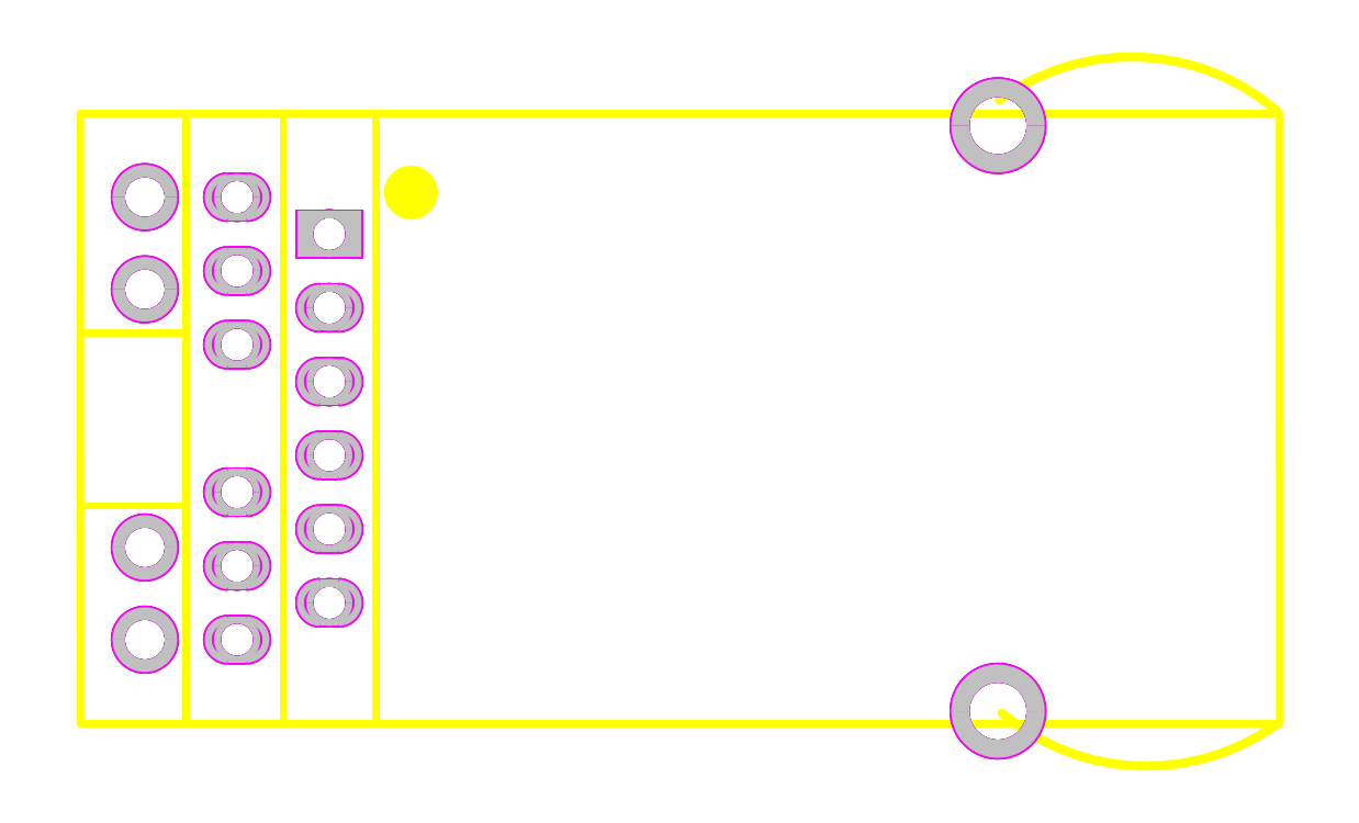
<metadata>
{"format":"dxf","ext":"dxf","renderer":"ezdxf+matplotlib","layout":"modelspace","background":"white","min_lineweight":24,"dpi":150}
</metadata>
<code>
0
SECTION
2
ENTITIES
0
INSERT
8
0
2
USR_K_1
10
63.5
20
83.82
30
0
50
360
0
ENDSEC
0
EOF

</code>
